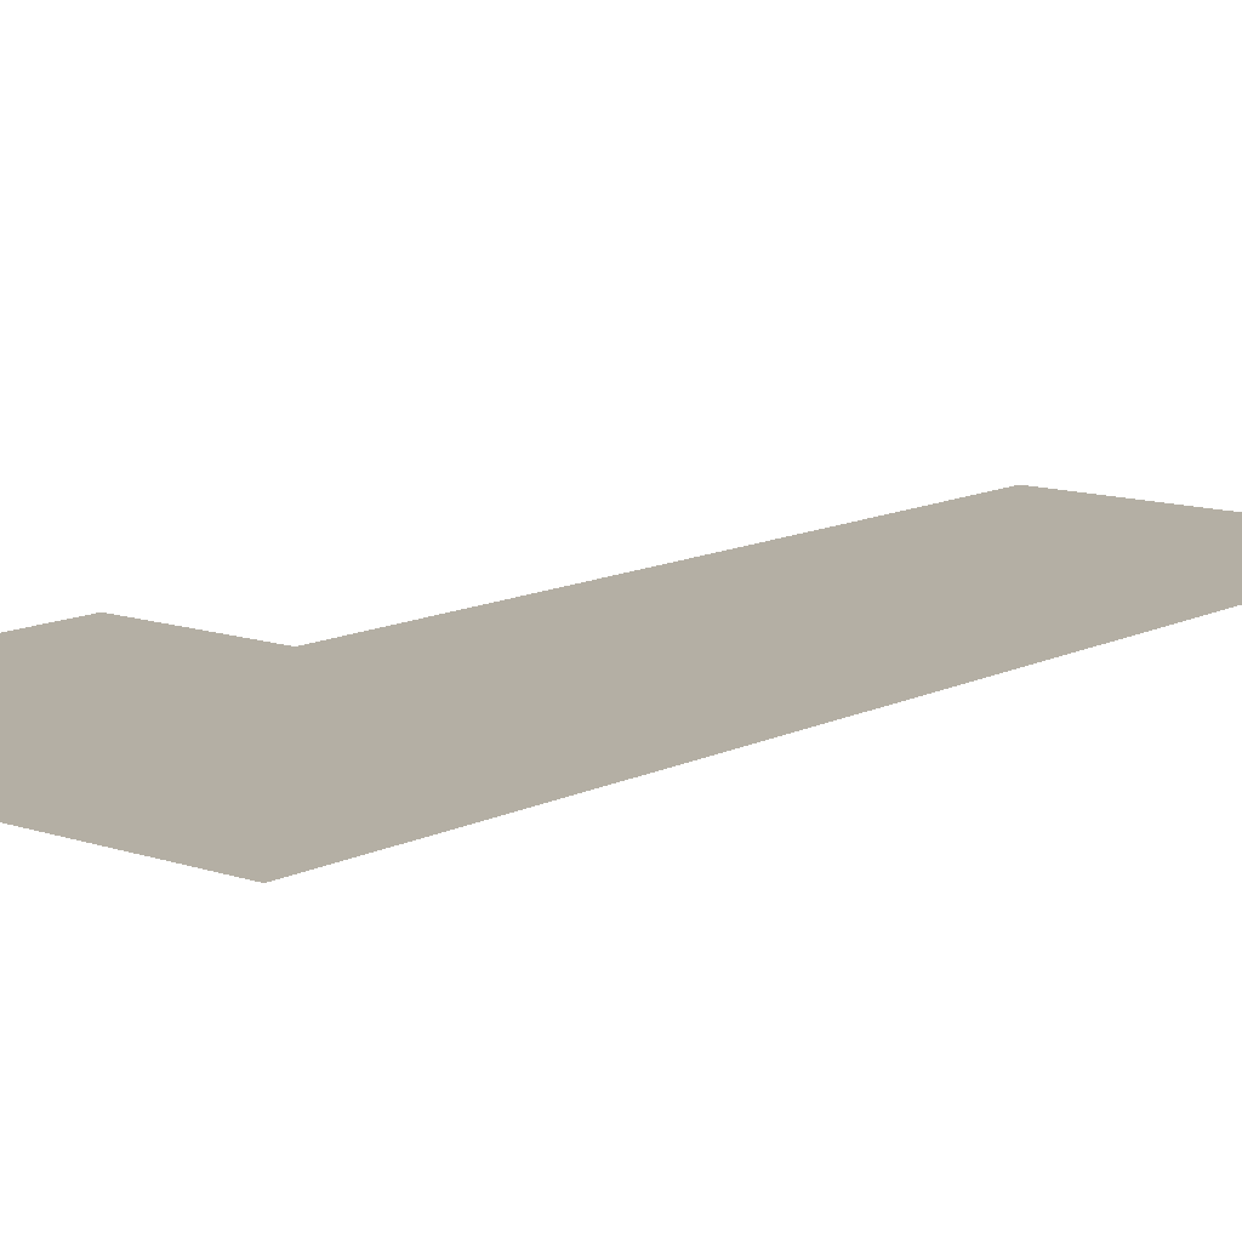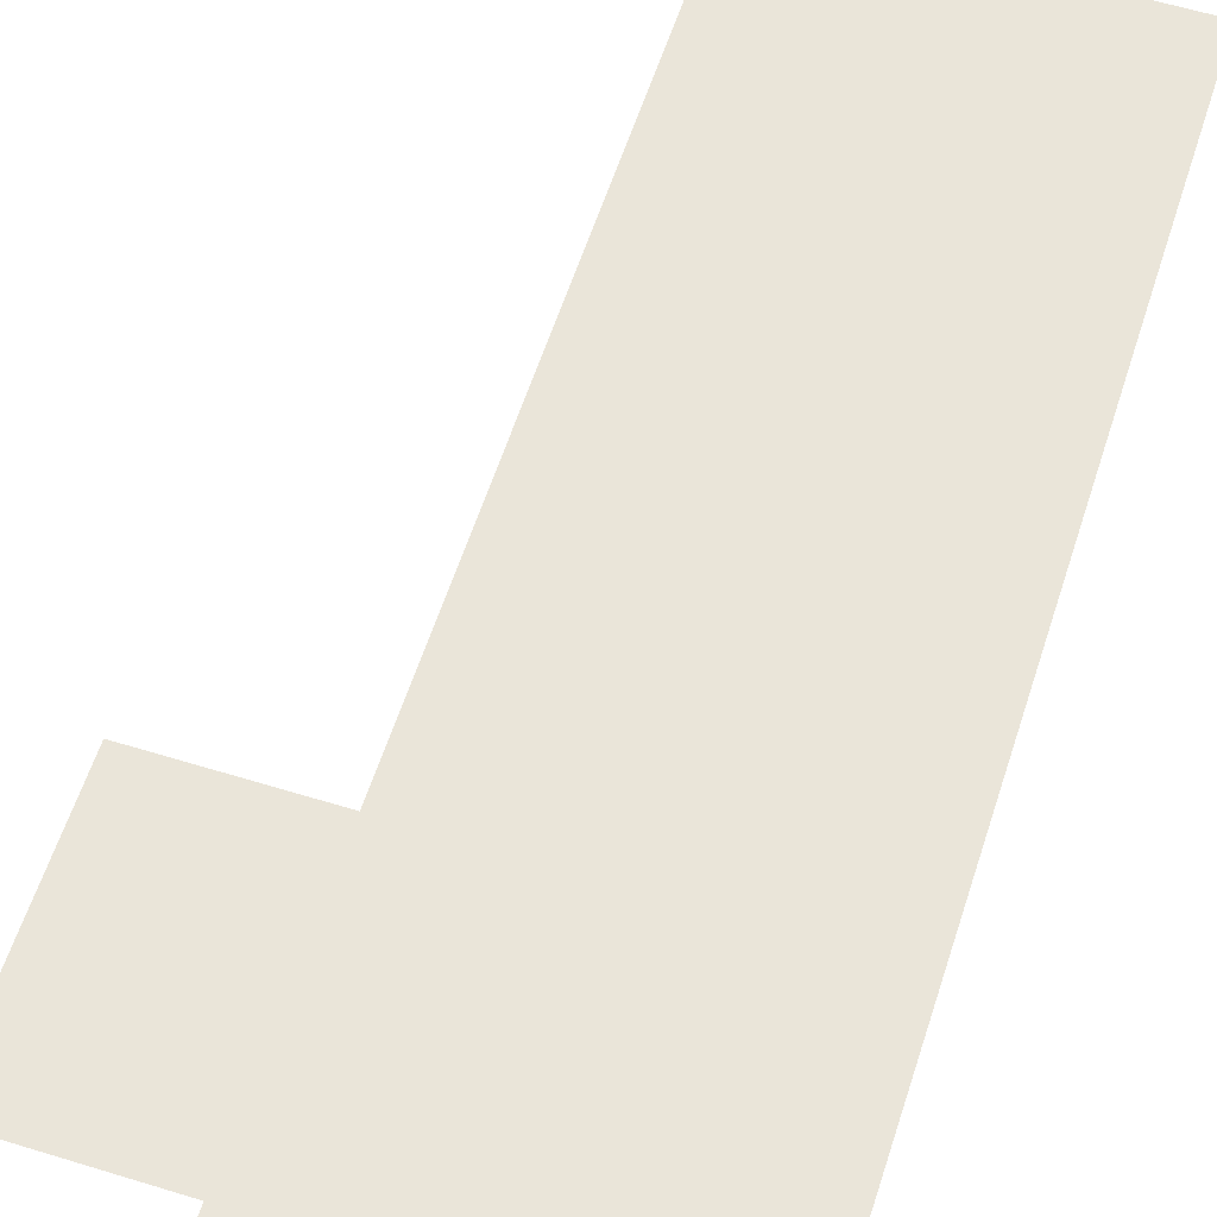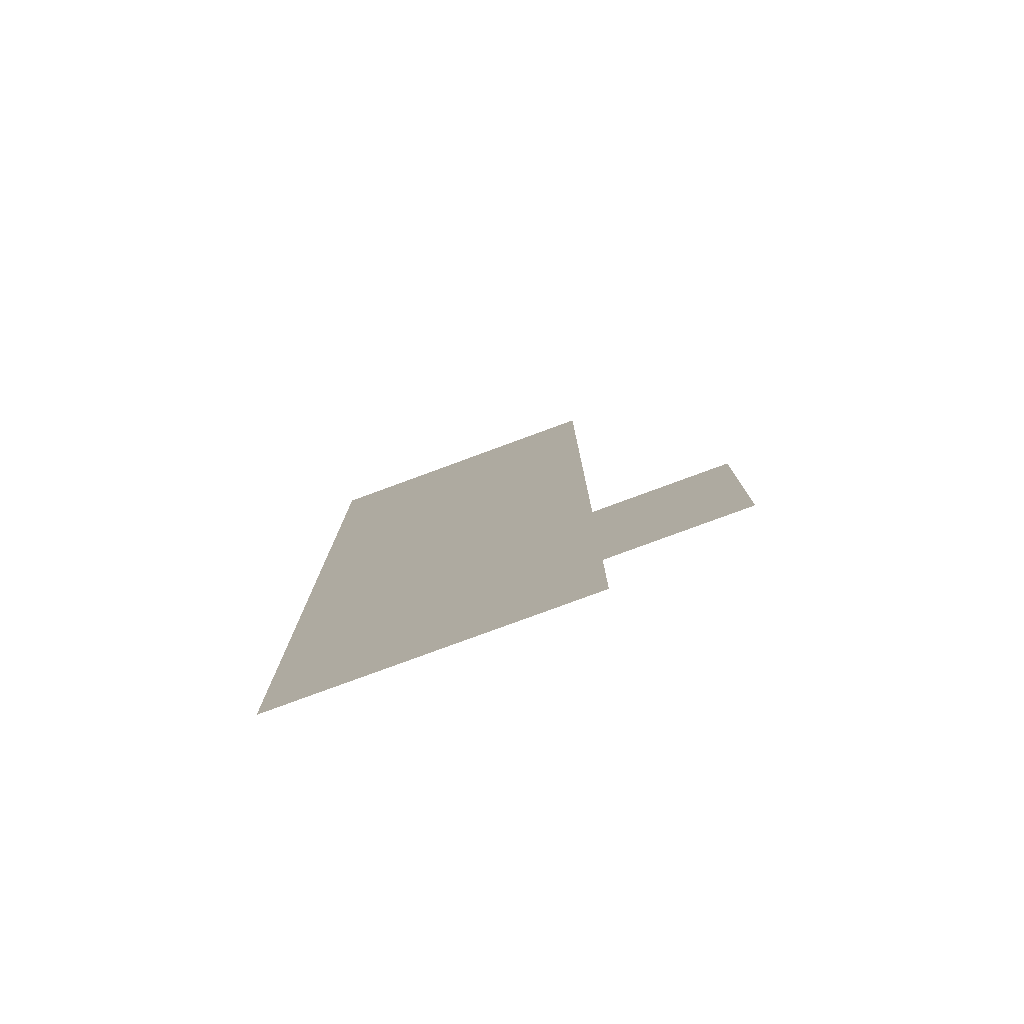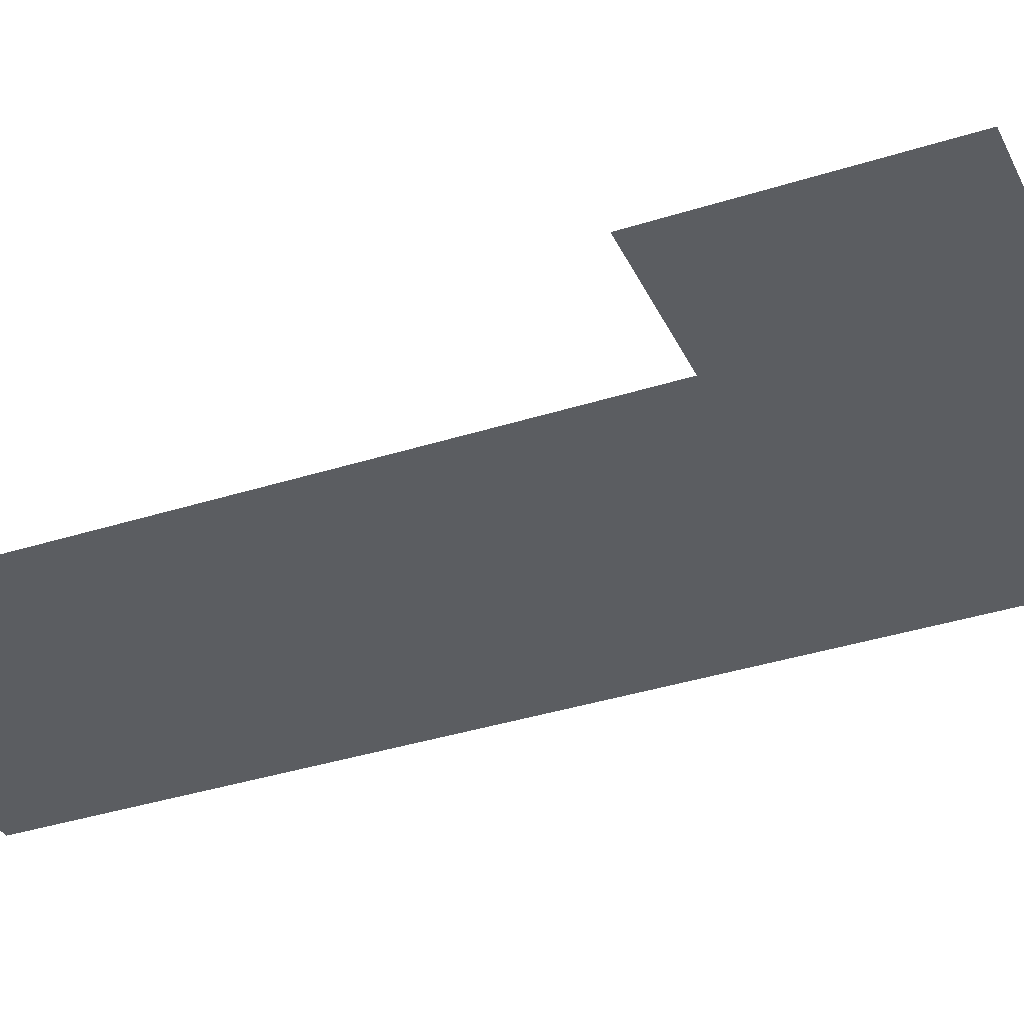
<metadata>
{"format":"obj","ext":"obj","renderer":"f3d","projection":"perspective","resolution":1024,"background":"white","views":[{"elev":11.3,"azim":39.5,"up":"+Z"},{"elev":58.6,"azim":17.7,"up":"+Z"},{"elev":-79.3,"azim":-159.8,"up":"+Y"},{"elev":-36.1,"azim":-67.2,"up":"+Z"}]}
</metadata>
<code>
v -160 -16 0
v -176 -16 0
v -176 0 0
v -160 0 0
v -144 -16 0
v -144 0 0
v -128 -16 0
v -128 0 0
v -112 -16 0
v -112 0 0
v -96 -16 0
v -96 0 0
v -80 -16 0
v -80 0 0
v -16 -16 0
v -32 -16 0
v -32 0 0
v -16 0 0
v 0 -16 0
v 0 0 0
v -160 -32 0
v -176 -32 0
v -144 -32 0
v -128 -32 0
v -112 -32 0
v -96 -32 0
v -80 -32 0
v -64 -32 0
v -64 -16 0
v -48 -32 0
v -48 -16 0
v -32 -32 0
v -16 -32 0
v 0 -32 0
v -160 -48 0
v -176 -48 0
v -144 -48 0
v -16 -48 0
v -32 -48 0
v 0 -48 0
v -160 -64 0
v -176 -64 0
v -144 -64 0
v -16 -64 0
v -32 -64 0
v 0 -64 0
v -160 -80 0
v -176 -80 0
v -144 -80 0
v -16 -80 0
v -32 -80 0
v 0 -80 0
v -144 -96 0
v -160 -96 0
v -16 -96 0
v -32 -96 0
v 0 -96 0
v -144 -112 0
v -160 -112 0
v -16 -112 0
v -32 -112 0
v 0 -112 0
v -144 -128 0
v -160 -128 0
v -16 -128 0
v -32 -128 0
v 0 -128 0
v -160 -144 0
v -176 -144 0
v -176 -128 0
v -144 -144 0
v -16 -144 0
v -32 -144 0
v 0 -144 0
v -160 -160 0
v -176 -160 0
v -144 -160 0
v -16 -160 0
v -32 -160 0
v 0 -160 0
v -160 -176 0
v -176 -176 0
v -144 -176 0
v -16 -176 0
v -32 -176 0
v 0 -176 0
v -160 -192 0
v -176 -192 0
v -144 -192 0
v -16 -192 0
v -32 -192 0
v 0 -192 0
v -160 -208 0
v -176 -208 0
v -144 -208 0
v -16 -208 0
v -32 -208 0
v 0 -208 0
v -160 -224 0
v -176 -224 0
v -144 -224 0
v -16 -224 0
v -32 -224 0
v 0 -224 0
v -160 -240 0
v -176 -240 0
v -144 -240 0
v -16 -240 0
v -32 -240 0
v 0 -240 0
v -160 -256 0
v -176 -256 0
v -144 -256 0
v -16 -256 0
v -32 -256 0
v 0 -256 0
v -160 -272 0
v -176 -272 0
v -144 -272 0
v -16 -272 0
v -32 -272 0
v 0 -272 0
v -160 -288 0
v -176 -288 0
v -144 -288 0
v -16 -288 0
v -32 -288 0
v 0 -288 0
v -160 -304 0
v -176 -304 0
v -144 -304 0
v -16 -304 0
v -32 -304 0
v 0 -304 0
v -160 -320 0
v -176 -320 0
v -144 -320 0
v -16 -320 0
v -32 -320 0
v 0 -320 0
v -160 -336 0
v -176 -336 0
v -144 -336 0
v -16 -336 0
v -32 -336 0
v 0 -336 0
v -160 -352 0
v -176 -352 0
v -144 -352 0
v -16 -352 0
v -32 -352 0
v 0 -352 0
v -160 -368 0
v -176 -368 0
v -144 -368 0
v -16 -368 0
v -32 -368 0
v 0 -368 0
v -240 -384 0
v -256 -384 0
v -256 -368 0
v -240 -368 0
v -224 -384 0
v -224 -368 0
v -208 -384 0
v -208 -368 0
v -192 -384 0
v -192 -368 0
v -176 -384 0
v -160 -384 0
v -144 -384 0
v -16 -384 0
v -32 -384 0
v 0 -384 0
v -240 -400 0
v -256 -400 0
v -224 -400 0
v -208 -400 0
v -192 -400 0
v -176 -400 0
v -160 -400 0
v -144 -400 0
v -16 -400 0
v -32 -400 0
v 0 -400 0
v -240 -416 0
v -256 -416 0
v -224 -416 0
v -16 -416 0
v -32 -416 0
v 0 -416 0
v -240 -432 0
v -256 -432 0
v -224 -432 0
v -16 -432 0
v -32 -432 0
v 0 -432 0
v -240 -448 0
v -256 -448 0
v -224 -448 0
v -16 -448 0
v -32 -448 0
v 0 -448 0
v -240 -464 0
v -256 -464 0
v -224 -464 0
v -16 -464 0
v -32 -464 0
v 0 -464 0
v -240 -480 0
v -256 -480 0
v -224 -480 0
v -208 -480 0
v -208 -464 0
v -192 -480 0
v -192 -464 0
v -176 -480 0
v -176 -464 0
v -160 -480 0
v -160 -464 0
v -144 -480 0
v -144 -464 0
v -16 -480 0
v -32 -480 0
v 0 -480 0
v -240 -496 0
v -256 -496 0
v -224 -496 0
v -208 -496 0
v -192 -496 0
v -176 -496 0
v -160 -496 0
v -144 -496 0
v -16 -496 0
v -32 -496 0
v 0 -496 0
v -160 -512 0
v -176 -512 0
v -144 -512 0
v -16 -512 0
v -32 -512 0
v 0 -512 0
v -160 -528 0
v -176 -528 0
v -144 -528 0
v -16 -528 0
v -32 -528 0
v 0 -528 0
v -160 -544 0
v -176 -544 0
v -144 -544 0
v -128 -544 0
v -128 -528 0
v -112 -544 0
v -112 -528 0
v -96 -544 0
v -96 -528 0
v -80 -544 0
v -80 -528 0
v -64 -544 0
v -64 -528 0
v -48 -544 0
v -48 -528 0
v -32 -544 0
v -16 -544 0
v 0 -544 0
v -160 -560 0
v -176 -560 0
v -144 -560 0
v -128 -560 0
v -112 -560 0
v -96 -560 0
v -80 -560 0
v -64 -560 0
v -48 -560 0
v -32 -560 0
v -16 -560 0
v 0 -560 0
v -128 -48 0
v -112 -48 0
v -96 -48 0
v -80 -48 0
v -64 -48 0
v -48 -48 0
v -128 -64 0
v -112 -64 0
v -96 -64 0
v -80 -64 0
v -64 -64 0
v -48 -64 0
v -128 -80 0
v -112 -80 0
v -96 -80 0
v -80 -80 0
v -64 -80 0
v -48 -80 0
v -128 -96 0
v -112 -96 0
v -96 -96 0
v -80 -96 0
v -64 -96 0
v -48 -96 0
v -128 -112 0
v -112 -112 0
v -96 -112 0
v -80 -112 0
v -64 -112 0
v -48 -112 0
v -128 -128 0
v -112 -128 0
v -96 -128 0
v -80 -128 0
v -64 -128 0
v -48 -128 0
v -128 -144 0
v -112 -144 0
v -96 -144 0
v -80 -144 0
v -64 -144 0
v -48 -144 0
v -128 -160 0
v -112 -160 0
v -96 -160 0
v -80 -160 0
v -64 -160 0
v -48 -160 0
v -128 -176 0
v -112 -176 0
v -96 -176 0
v -80 -176 0
v -64 -176 0
v -48 -176 0
v -128 -192 0
v -112 -192 0
v -96 -192 0
v -80 -192 0
v -64 -192 0
v -48 -192 0
v -128 -208 0
v -112 -208 0
v -96 -208 0
v -80 -208 0
v -64 -208 0
v -48 -208 0
v -128 -224 0
v -112 -224 0
v -96 -224 0
v -80 -224 0
v -64 -224 0
v -48 -224 0
v -128 -240 0
v -112 -240 0
v -96 -240 0
v -80 -240 0
v -64 -240 0
v -48 -240 0
v -128 -256 0
v -112 -256 0
v -96 -256 0
v -80 -256 0
v -64 -256 0
v -48 -256 0
v -128 -272 0
v -112 -272 0
v -96 -272 0
v -80 -272 0
v -64 -272 0
v -48 -272 0
v -128 -288 0
v -112 -288 0
v -96 -288 0
v -80 -288 0
v -64 -288 0
v -48 -288 0
v -128 -304 0
v -112 -304 0
v -96 -304 0
v -80 -304 0
v -64 -304 0
v -48 -304 0
v -128 -320 0
v -112 -320 0
v -96 -320 0
v -80 -320 0
v -64 -320 0
v -48 -320 0
v -128 -336 0
v -112 -336 0
v -96 -336 0
v -80 -336 0
v -64 -336 0
v -48 -336 0
v -128 -352 0
v -112 -352 0
v -96 -352 0
v -80 -352 0
v -64 -352 0
v -48 -352 0
v -128 -368 0
v -112 -368 0
v -96 -368 0
v -80 -368 0
v -64 -368 0
v -48 -368 0
v -128 -384 0
v -112 -384 0
v -96 -384 0
v -80 -384 0
v -64 -384 0
v -48 -384 0
v -128 -400 0
v -112 -400 0
v -96 -400 0
v -80 -400 0
v -64 -400 0
v -48 -400 0
v -208 -416 0
v -192 -416 0
v -176 -416 0
v -160 -416 0
v -144 -416 0
v -128 -416 0
v -112 -416 0
v -96 -416 0
v -80 -416 0
v -64 -416 0
v -48 -416 0
v -208 -432 0
v -192 -432 0
v -176 -432 0
v -160 -432 0
v -144 -432 0
v -128 -432 0
v -112 -432 0
v -96 -432 0
v -80 -432 0
v -64 -432 0
v -48 -432 0
v -208 -448 0
v -192 -448 0
v -176 -448 0
v -160 -448 0
v -144 -448 0
v -128 -448 0
v -112 -448 0
v -96 -448 0
v -80 -448 0
v -64 -448 0
v -48 -448 0
v -128 -464 0
v -112 -464 0
v -96 -464 0
v -80 -464 0
v -64 -464 0
v -48 -464 0
v -128 -480 0
v -112 -480 0
v -96 -480 0
v -80 -480 0
v -64 -480 0
v -48 -480 0
v -128 -496 0
v -112 -496 0
v -96 -496 0
v -80 -496 0
v -64 -496 0
v -48 -496 0
v -128 -512 0
v -112 -512 0
v -96 -512 0
v -80 -512 0
v -64 -512 0
v -48 -512 0
v -64 0 0
v -48 0 0
v -176 -96 0
v -176 -112 0
g mesh_0001
f 1 2 3 4
f 5 1 4 6
f 7 5 6 8
f 9 7 8 10
f 11 9 10 12
f 13 11 12 14
f 15 16 17 18
f 19 15 18 20
f 21 22 2 1
f 23 21 1 5
f 24 23 5 7
f 25 24 7 9
f 26 25 9 11
f 27 26 11 13
f 28 27 13 29
f 30 28 29 31
f 32 30 31 16
f 33 32 16 15
f 34 33 15 19
f 35 36 22 21
f 37 35 21 23
f 38 39 32 33
f 40 38 33 34
f 41 42 36 35
f 43 41 35 37
f 44 45 39 38
f 46 44 38 40
f 47 48 42 41
f 49 47 41 43
f 50 51 45 44
f 52 50 44 46
f 53 54 47 49
f 55 56 51 50
f 57 55 50 52
f 58 59 54 53
f 60 61 56 55
f 62 60 55 57
f 63 64 59 58
f 65 66 61 60
f 67 65 60 62
f 68 69 70 64
f 71 68 64 63
f 72 73 66 65
f 74 72 65 67
f 75 76 69 68
f 77 75 68 71
f 78 79 73 72
f 80 78 72 74
f 81 82 76 75
f 83 81 75 77
f 84 85 79 78
f 86 84 78 80
f 87 88 82 81
f 89 87 81 83
f 90 91 85 84
f 92 90 84 86
f 93 94 88 87
f 95 93 87 89
f 96 97 91 90
f 98 96 90 92
f 99 100 94 93
f 101 99 93 95
f 102 103 97 96
f 104 102 96 98
f 105 106 100 99
f 107 105 99 101
f 108 109 103 102
f 110 108 102 104
f 111 112 106 105
f 113 111 105 107
f 114 115 109 108
f 116 114 108 110
f 117 118 112 111
f 119 117 111 113
f 120 121 115 114
f 122 120 114 116
f 123 124 118 117
f 125 123 117 119
f 126 127 121 120
f 128 126 120 122
f 129 130 124 123
f 131 129 123 125
f 132 133 127 126
f 134 132 126 128
f 135 136 130 129
f 137 135 129 131
f 138 139 133 132
f 140 138 132 134
f 141 142 136 135
f 143 141 135 137
f 144 145 139 138
f 146 144 138 140
f 147 148 142 141
f 149 147 141 143
f 150 151 145 144
f 152 150 144 146
f 153 154 148 147
f 155 153 147 149
f 156 157 151 150
f 158 156 150 152
f 159 160 161 162
f 163 159 162 164
f 165 163 164 166
f 167 165 166 168
f 169 167 168 154
f 170 169 154 153
f 171 170 153 155
f 172 173 157 156
f 174 172 156 158
f 175 176 160 159
f 177 175 159 163
f 178 177 163 165
f 179 178 165 167
f 180 179 167 169
f 181 180 169 170
f 182 181 170 171
f 183 184 173 172
f 185 183 172 174
f 186 187 176 175
f 188 186 175 177
f 189 190 184 183
f 191 189 183 185
f 192 193 187 186
f 194 192 186 188
f 195 196 190 189
f 197 195 189 191
f 198 199 193 192
f 200 198 192 194
f 201 202 196 195
f 203 201 195 197
f 204 205 199 198
f 206 204 198 200
f 207 208 202 201
f 209 207 201 203
f 210 211 205 204
f 212 210 204 206
f 213 212 206 214
f 215 213 214 216
f 217 215 216 218
f 219 217 218 220
f 221 219 220 222
f 223 224 208 207
f 225 223 207 209
f 226 227 211 210
f 228 226 210 212
f 229 228 212 213
f 230 229 213 215
f 231 230 215 217
f 232 231 217 219
f 233 232 219 221
f 234 235 224 223
f 236 234 223 225
f 237 238 231 232
f 239 237 232 233
f 240 241 235 234
f 242 240 234 236
f 243 244 238 237
f 245 243 237 239
f 246 247 241 240
f 248 246 240 242
f 249 250 244 243
f 251 249 243 245
f 252 251 245 253
f 254 252 253 255
f 256 254 255 257
f 258 256 257 259
f 260 258 259 261
f 262 260 261 263
f 264 262 263 247
f 265 264 247 246
f 266 265 246 248
f 267 268 250 249
f 269 267 249 251
f 270 269 251 252
f 271 270 252 254
f 272 271 254 256
f 273 272 256 258
f 274 273 258 260
f 275 274 260 262
f 276 275 262 264
f 277 276 264 265
f 278 277 265 266
g mesh_0002
f 279 37 23 24
f 280 279 24 25
f 281 280 25 26
f 282 281 26 27
f 283 282 27 28
f 284 283 28 30
f 39 284 30 32
f 285 43 37 279
f 286 285 279 280
f 287 286 280 281
f 288 287 281 282
f 289 288 282 283
f 290 289 283 284
f 45 290 284 39
f 291 49 43 285
f 292 291 285 286
f 293 292 286 287
f 294 293 287 288
f 295 294 288 289
f 296 295 289 290
f 51 296 290 45
f 297 53 49 291
f 298 297 291 292
f 299 298 292 293
f 300 299 293 294
f 301 300 294 295
f 302 301 295 296
f 56 302 296 51
f 303 58 53 297
f 304 303 297 298
f 305 304 298 299
f 306 305 299 300
f 307 306 300 301
f 308 307 301 302
f 61 308 302 56
f 309 63 58 303
f 310 309 303 304
f 311 310 304 305
f 312 311 305 306
f 313 312 306 307
f 314 313 307 308
f 66 314 308 61
f 315 71 63 309
f 316 315 309 310
f 317 316 310 311
f 318 317 311 312
f 319 318 312 313
f 320 319 313 314
f 73 320 314 66
f 321 77 71 315
f 322 321 315 316
f 323 322 316 317
f 324 323 317 318
f 325 324 318 319
f 326 325 319 320
f 79 326 320 73
f 327 83 77 321
f 328 327 321 322
f 329 328 322 323
f 330 329 323 324
f 331 330 324 325
f 332 331 325 326
f 85 332 326 79
f 333 89 83 327
f 334 333 327 328
f 335 334 328 329
f 336 335 329 330
f 337 336 330 331
f 338 337 331 332
f 91 338 332 85
f 339 95 89 333
f 340 339 333 334
f 341 340 334 335
f 342 341 335 336
f 343 342 336 337
f 344 343 337 338
f 97 344 338 91
f 345 101 95 339
f 346 345 339 340
f 347 346 340 341
f 348 347 341 342
f 349 348 342 343
f 350 349 343 344
f 103 350 344 97
f 351 107 101 345
f 352 351 345 346
f 353 352 346 347
f 354 353 347 348
f 355 354 348 349
f 356 355 349 350
f 109 356 350 103
f 357 113 107 351
f 358 357 351 352
f 359 358 352 353
f 360 359 353 354
f 361 360 354 355
f 362 361 355 356
f 115 362 356 109
f 363 119 113 357
f 364 363 357 358
f 365 364 358 359
f 366 365 359 360
f 367 366 360 361
f 368 367 361 362
f 121 368 362 115
f 369 125 119 363
f 370 369 363 364
f 371 370 364 365
f 372 371 365 366
f 373 372 366 367
f 374 373 367 368
f 127 374 368 121
f 375 131 125 369
f 376 375 369 370
f 377 376 370 371
f 378 377 371 372
f 379 378 372 373
f 380 379 373 374
f 133 380 374 127
f 381 137 131 375
f 382 381 375 376
f 383 382 376 377
f 384 383 377 378
f 385 384 378 379
f 386 385 379 380
f 139 386 380 133
f 387 143 137 381
f 388 387 381 382
f 389 388 382 383
f 390 389 383 384
f 391 390 384 385
f 392 391 385 386
f 145 392 386 139
f 393 149 143 387
f 394 393 387 388
f 395 394 388 389
f 396 395 389 390
f 397 396 390 391
f 398 397 391 392
f 151 398 392 145
f 399 155 149 393
f 400 399 393 394
f 401 400 394 395
f 402 401 395 396
f 403 402 396 397
f 404 403 397 398
f 157 404 398 151
f 405 171 155 399
f 406 405 399 400
f 407 406 400 401
f 408 407 401 402
f 409 408 402 403
f 410 409 403 404
f 173 410 404 157
f 411 182 171 405
f 412 411 405 406
f 413 412 406 407
f 414 413 407 408
f 415 414 408 409
f 416 415 409 410
f 184 416 410 173
f 417 188 177 178
f 418 417 178 179
f 419 418 179 180
f 420 419 180 181
f 421 420 181 182
f 422 421 182 411
f 423 422 411 412
f 424 423 412 413
f 425 424 413 414
f 426 425 414 415
f 427 426 415 416
f 190 427 416 184
f 428 194 188 417
f 429 428 417 418
f 430 429 418 419
f 431 430 419 420
f 432 431 420 421
f 433 432 421 422
f 434 433 422 423
f 435 434 423 424
f 436 435 424 425
f 437 436 425 426
f 438 437 426 427
f 196 438 427 190
f 439 200 194 428
f 440 439 428 429
f 441 440 429 430
f 442 441 430 431
f 443 442 431 432
f 444 443 432 433
f 445 444 433 434
f 446 445 434 435
f 447 446 435 436
f 448 447 436 437
f 449 448 437 438
f 202 449 438 196
f 214 206 200 439
f 216 214 439 440
f 218 216 440 441
f 220 218 441 442
f 222 220 442 443
f 450 222 443 444
f 451 450 444 445
f 452 451 445 446
f 453 452 446 447
f 454 453 447 448
f 455 454 448 449
f 208 455 449 202
f 456 221 222 450
f 457 456 450 451
f 458 457 451 452
f 459 458 452 453
f 460 459 453 454
f 461 460 454 455
f 224 461 455 208
f 462 233 221 456
f 463 462 456 457
f 464 463 457 458
f 465 464 458 459
f 466 465 459 460
f 467 466 460 461
f 235 467 461 224
f 468 239 233 462
f 469 468 462 463
f 470 469 463 464
f 471 470 464 465
f 472 471 465 466
f 473 472 466 467
f 241 473 467 235
f 253 245 239 468
f 255 253 468 469
f 257 255 469 470
f 259 257 470 471
f 261 259 471 472
f 263 261 472 473
f 247 263 473 241
g mesh_0003
f 429 428 417 418
f 430 429 418 419
f 440 439 428 429
f 441 440 429 430
g mesh_0004
f 26 25 9 11
f 27 26 11 13
f 281 280 25 26
f 282 281 26 27
f 97 344 338 91
f 96 97 91 90
f 103 350 344 97
f 102 103 97 96
f 473 472 466 467
f 241 473 467 235
f 263 261 472 473
f 247 263 473 241
g mesh_0005
f 279 37 23 24
f 280 279 24 25
f 285 43 37 279
f 286 285 279 280
f 208 455 449 202
f 224 461 455 208
f 235 467 461 224
f 468 239 233 462
f 469 468 462 463
f 470 469 463 464
f 471 470 464 465
f 253 245 239 468
f 255 253 468 469
f 257 255 469 470
f 259 257 470 471
g mesh_0006
f 77 75 68 71
f 321 77 71 315
f 83 81 75 77
f 327 83 77 321
f 339 95 89 333
f 340 339 333 334
f 345 101 95 339
f 346 345 339 340
f 386 385 379 380
f 139 386 380 133
f 392 391 385 386
f 145 392 386 139
f 398 397 391 392
f 151 398 392 145
f 404 403 397 398
f 157 404 398 151
f 410 409 403 404
f 173 410 404 157
g mesh_0007
f 375 131 125 369
f 381 137 131 375
f 387 143 137 381
f 393 149 143 387
f 399 155 149 393
g mesh_0008
f 29 13 14 474
f 31 29 474 475
f 16 31 475 17
f 54 476 48 47
f 59 477 476 54
f 64 70 477 59

</code>
